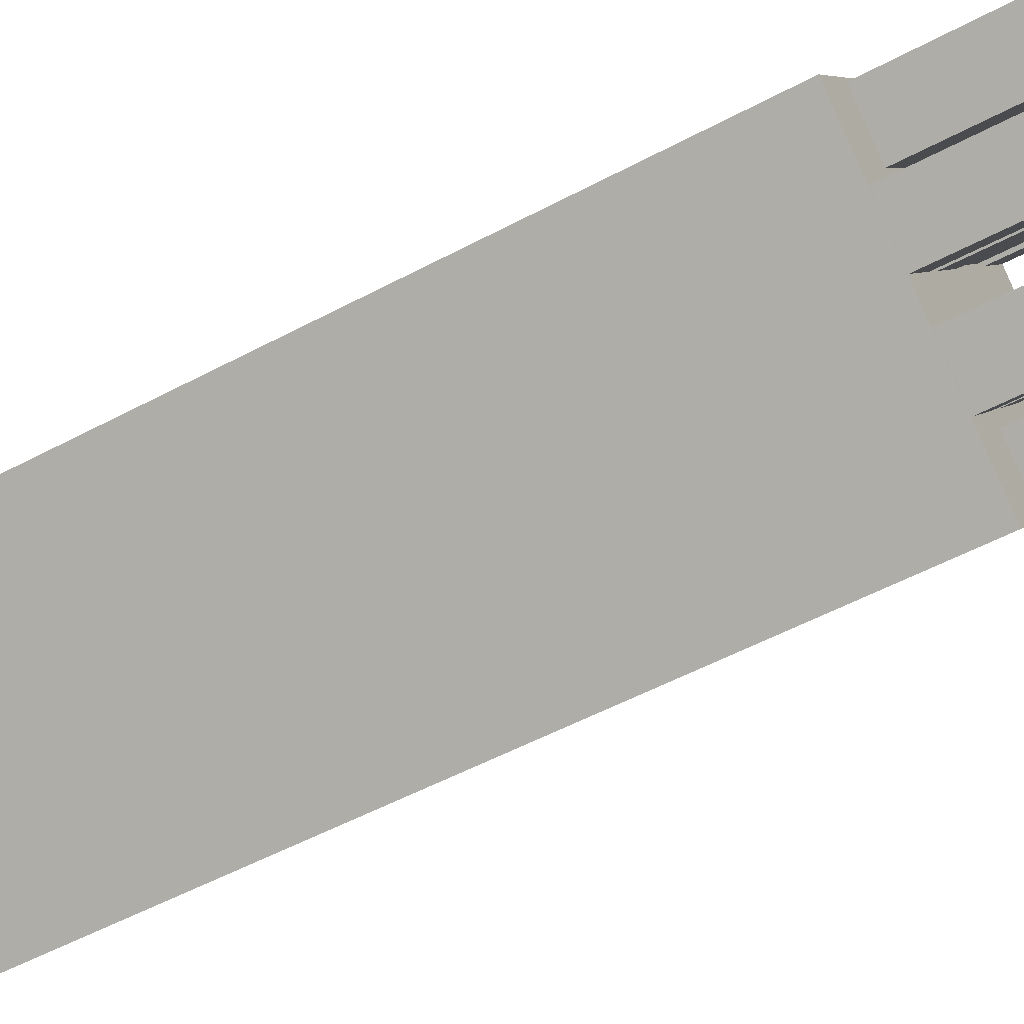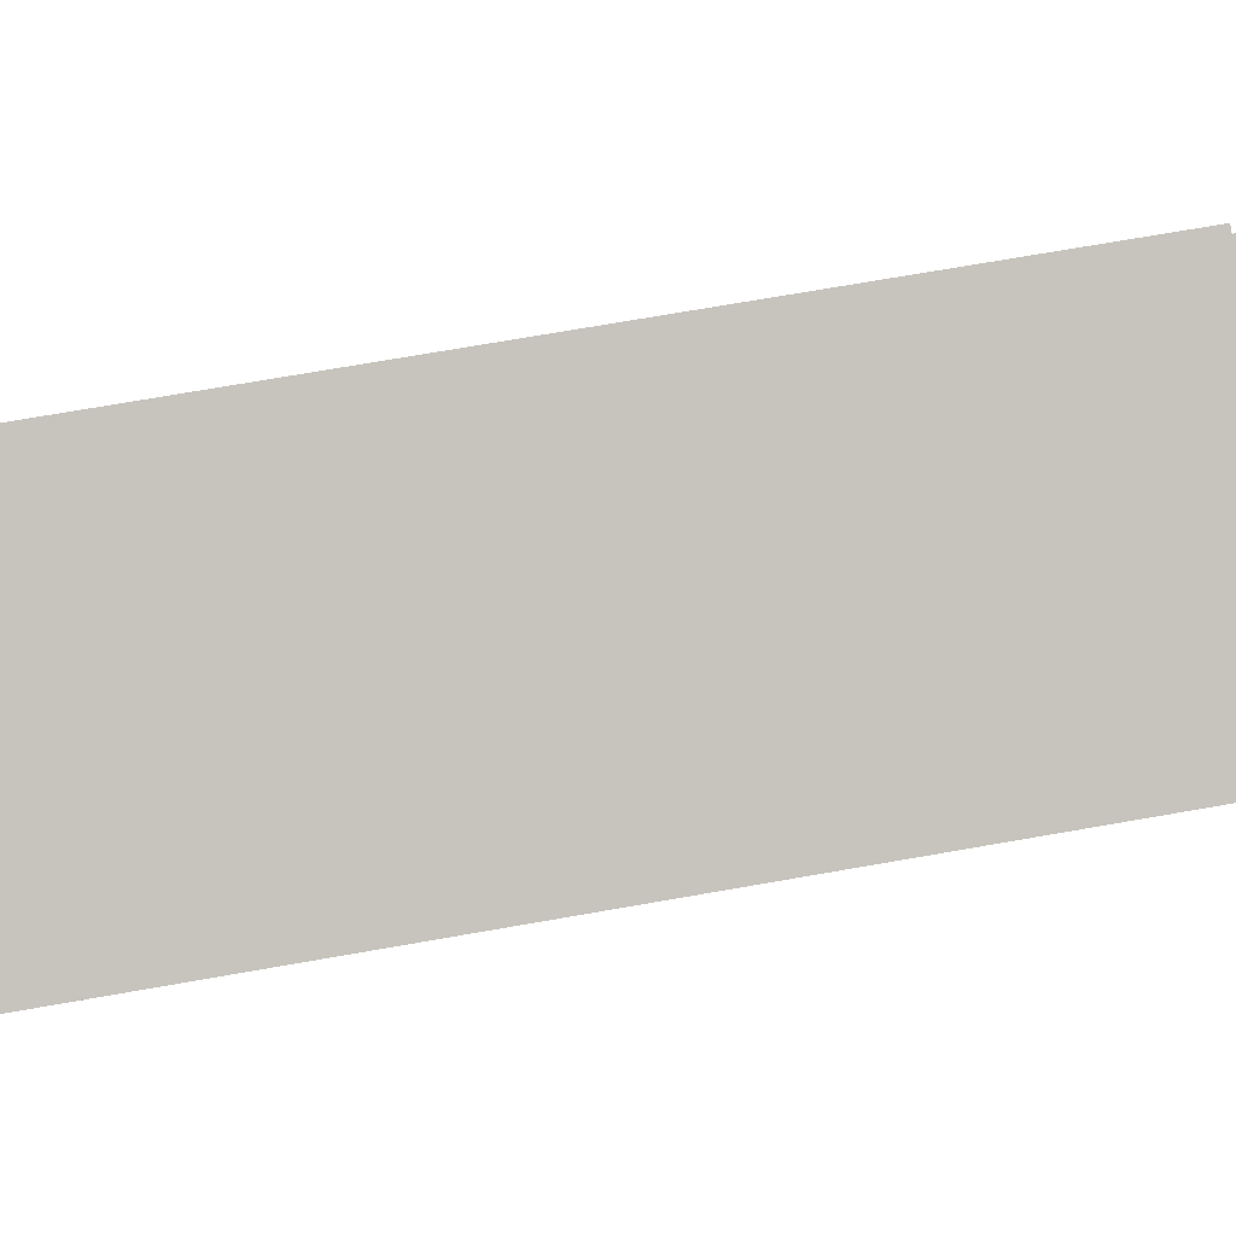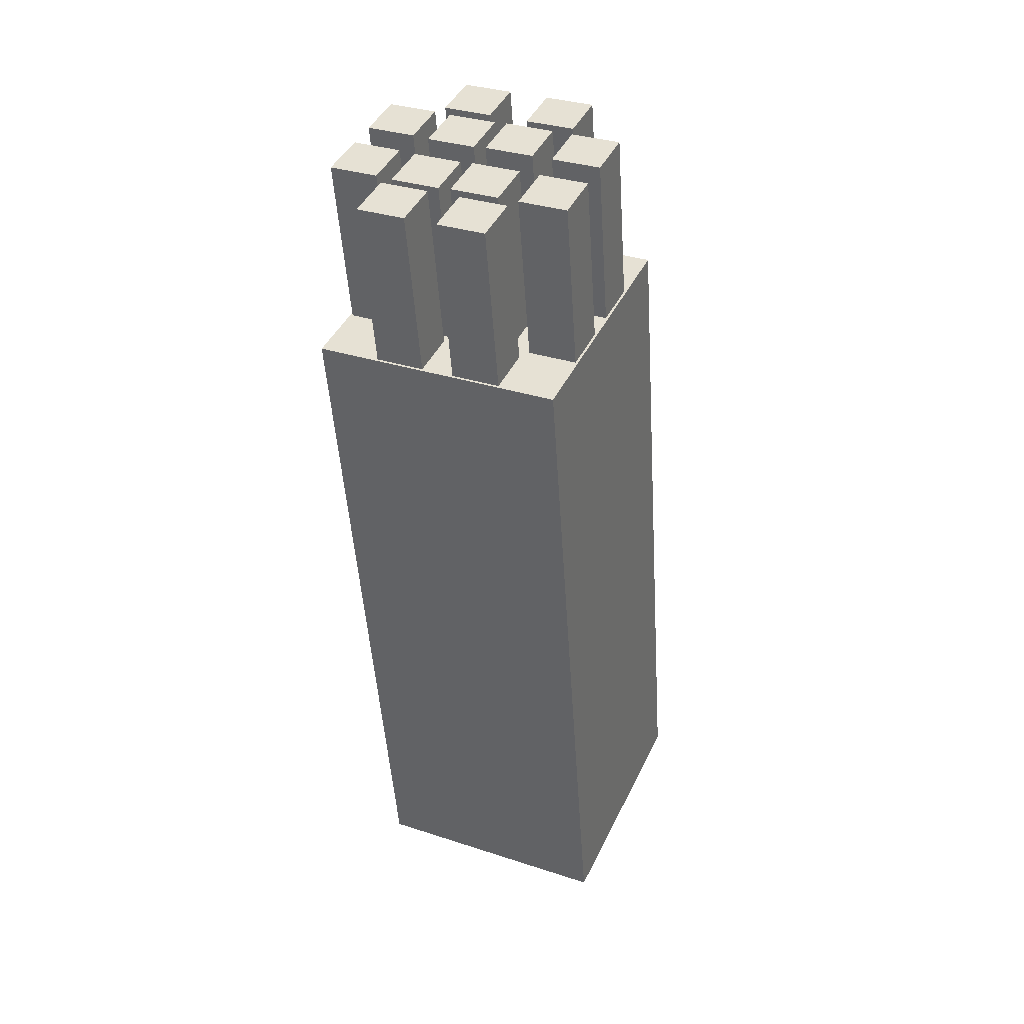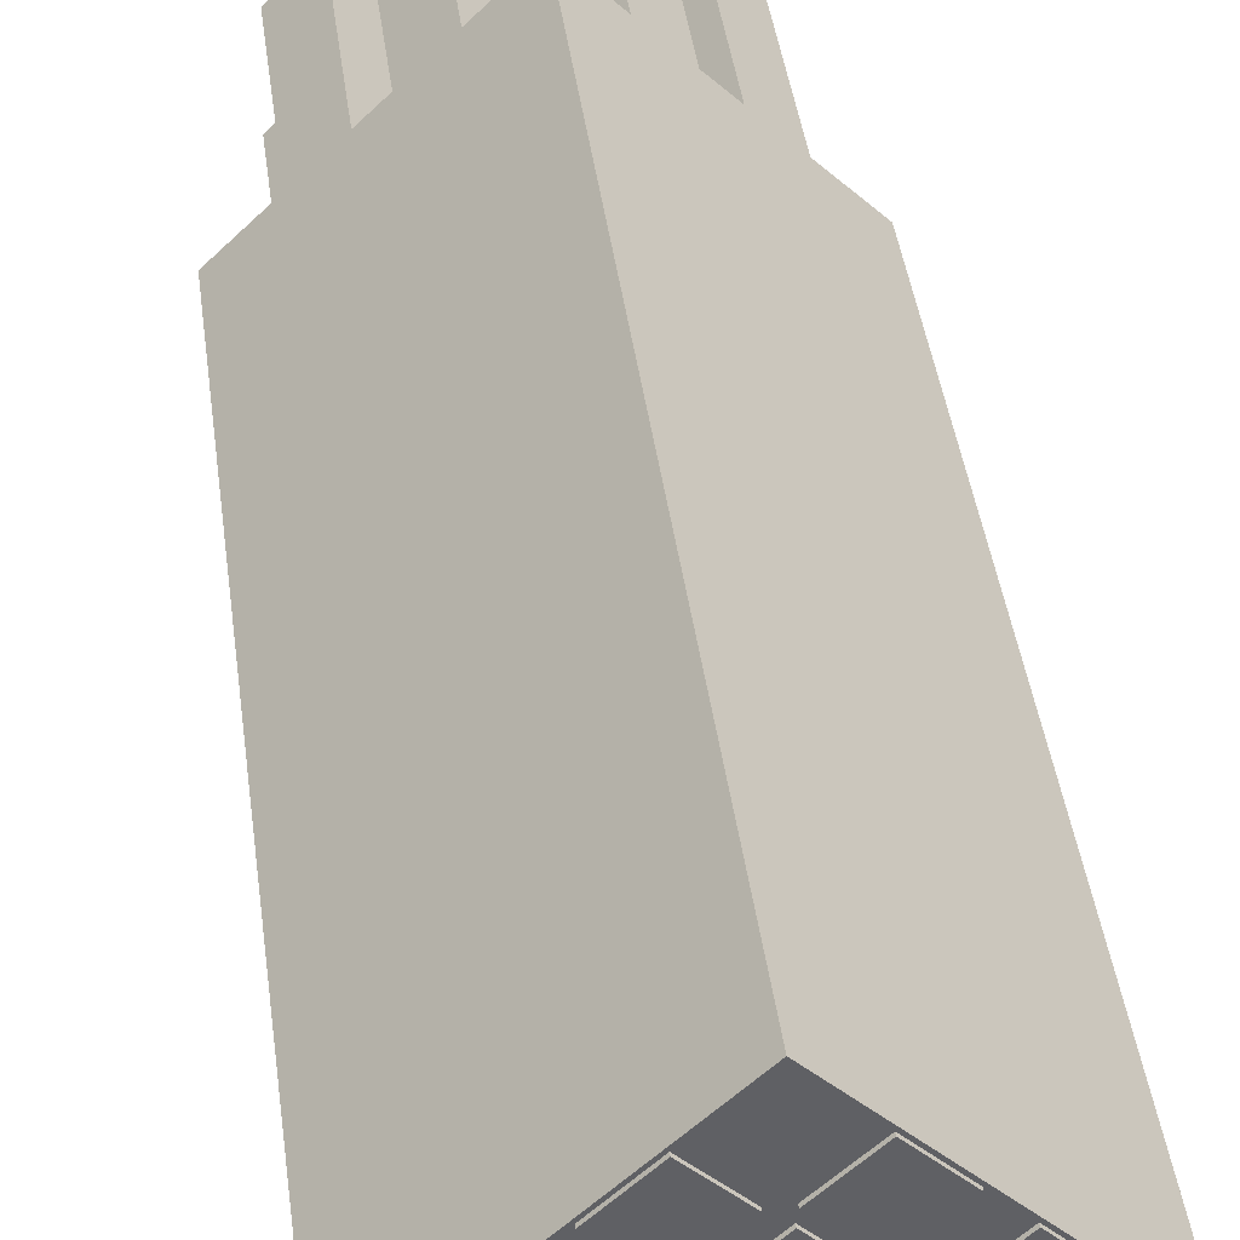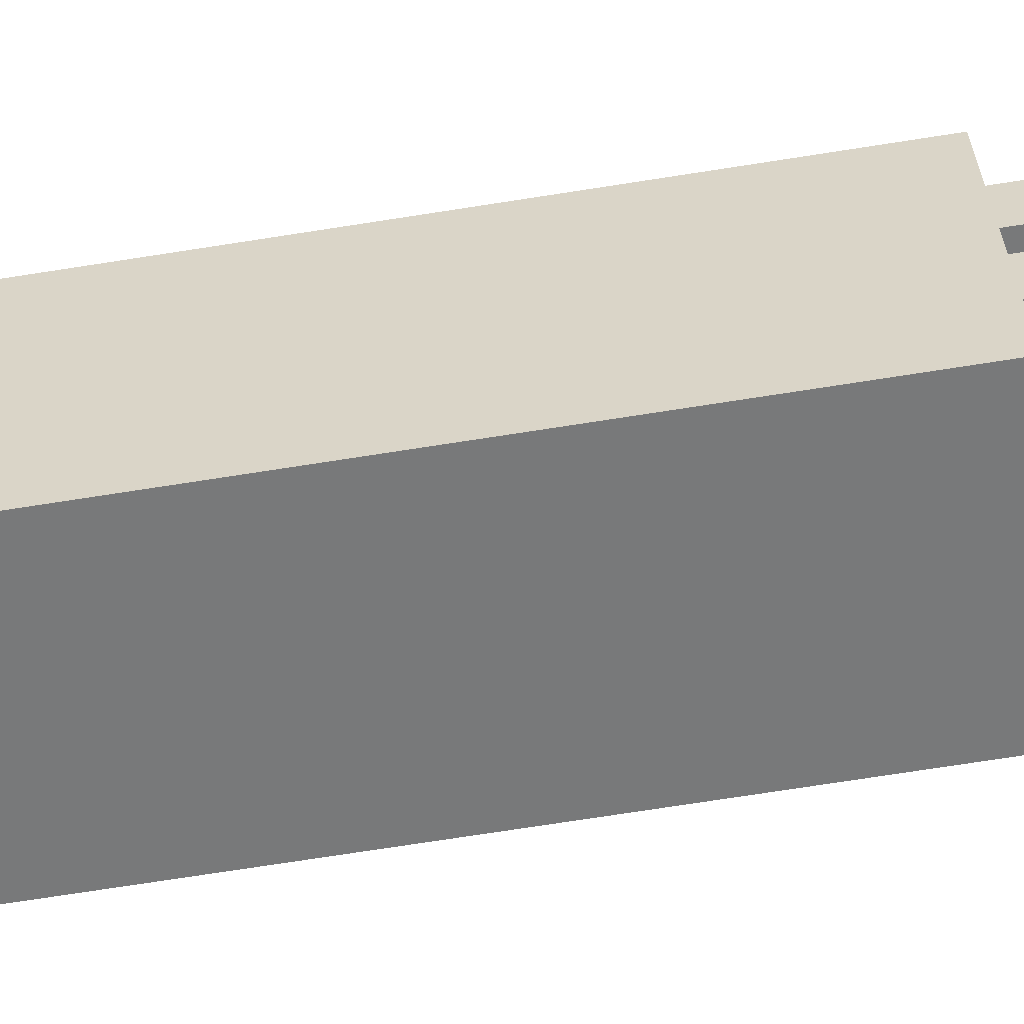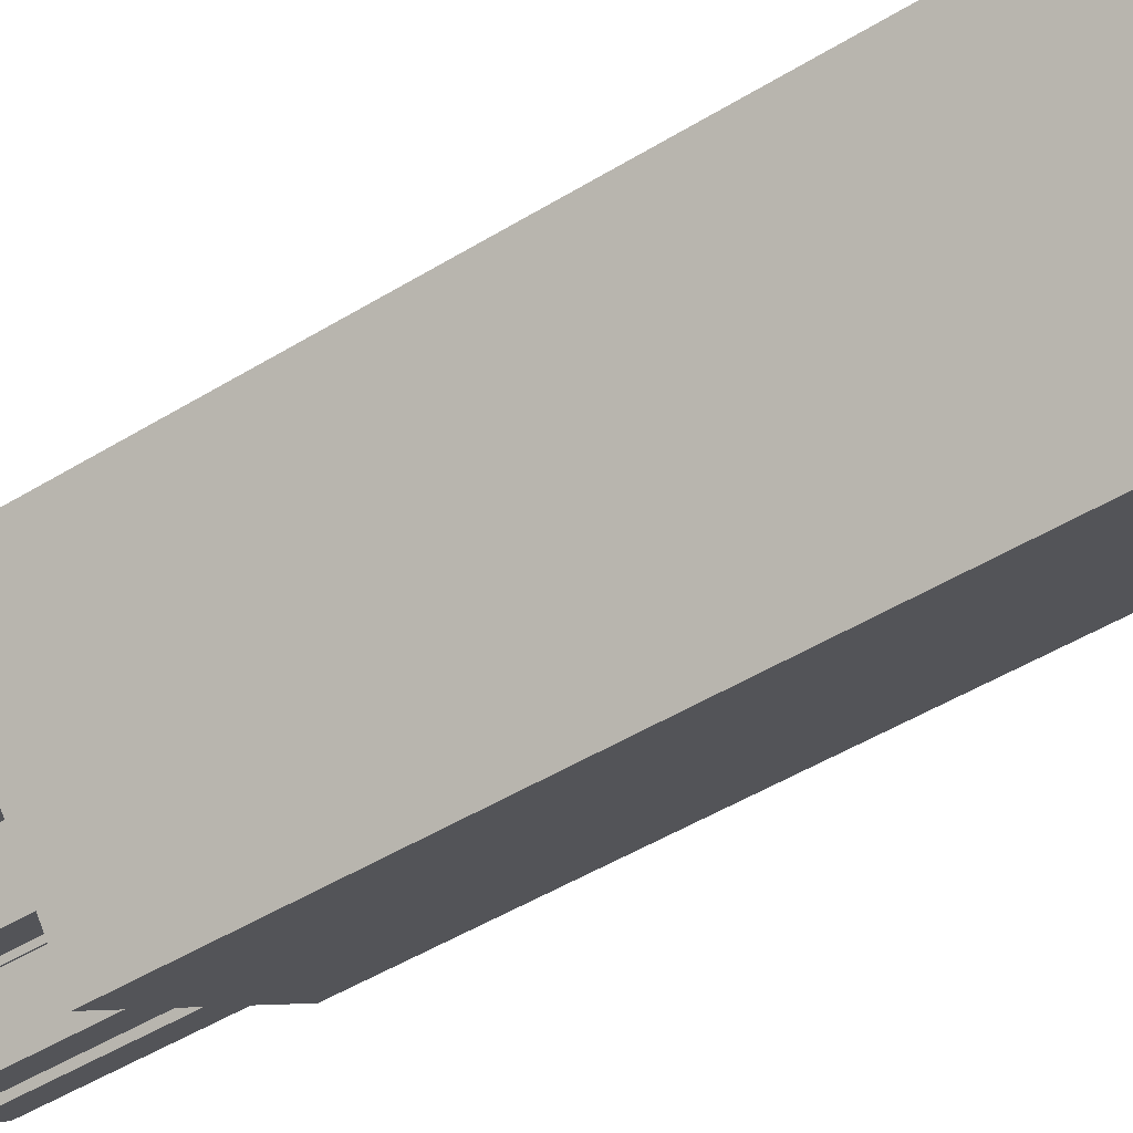
<metadata>
{"format":"obj","ext":"obj","renderer":"f3d","projection":"perspective","resolution":1024,"background":"white","views":[{"elev":-43.0,"azim":-59.6,"up":"+Y"},{"elev":45.8,"azim":-99.3,"up":"+Y"},{"elev":39.7,"azim":-110.8,"up":"+Z"},{"elev":37.0,"azim":172.6,"up":"+Y"},{"elev":77.5,"azim":-97.8,"up":"+Y"},{"elev":-56.6,"azim":123.8,"up":"+Y"}]}
</metadata>
<code>
o rocket_pylon
v 0.1608 -0.1562 1.048
v 0.1608 -0.2986 -0.9872
v 0.08298 -0.2338 1.054
v 0.08298 -0.3762 -0.9818
v 0.08298 -0.07866 1.043
v 0.08298 -0.221 -0.9927
v 0.0052 -0.1562 1.048
v 0.0052 -0.2986 -0.9872
v 0.1884 0.06306 1.033
v 0.1884 -0.07928 -1.003
v 0.1106 -0.01454 1.038
v 0.1106 -0.1569 -0.9971
v 0.1106 0.1406 1.028
v 0.1106 -0.00169 -1.008
v 0.03286 0.06306 1.033
v 0.03286 -0.07928 -1.003
v 0.06398 0.1872 1.024
v 0.06398 0.04487 -1.011
v -0.01381 0.1096 1.03
v -0.01381 -0.03273 -1.006
v -0.01381 0.2648 1.019
v -0.01381 0.1225 -1.017
v -0.09159 0.1872 1.024
v -0.09159 0.04487 -1.011
v 0.09492 -0.0357 1.04
v 0.09492 -0.178 -0.9957
v 0.01714 -0.1133 1.045
v 0.01714 -0.2556 -0.9902
v 0.01714 0.04189 1.034
v 0.01714 -0.1004 -1.001
v -0.06064 -0.0357 1.04
v -0.06064 -0.178 -0.9957
v -0.02952 0.08844 1.031
v -0.02952 -0.05389 -1.004
v -0.1073 0.01085 1.037
v -0.1073 -0.1315 -0.9989
v -0.1073 0.166 1.026
v -0.1073 0.0237 -1.01
v -0.1851 0.08844 1.031
v -0.1851 -0.05389 -1.004
v -0.01507 -0.1454 1.048
v -0.01507 -0.2878 -0.988
v -0.09286 -0.223 1.053
v -0.09286 -0.3654 -0.9826
v -0.09286 -0.06784 1.042
v -0.09286 -0.2102 -0.9934
v -0.1706 -0.1454 1.048
v -0.1706 -0.2878 -0.988
v -0.1395 -0.02129 1.039
v -0.1395 -0.1636 -0.9967
v -0.2173 -0.09888 1.044
v -0.2173 -0.2412 -0.9912
v -0.2173 0.05631 1.033
v -0.2173 -0.08603 -1.002
v -0.2951 -0.02129 1.039
v -0.2951 -0.1636 -0.9967
v -0.1449 0.1596 1.026
v -0.1449 0.01727 -1.009
v -0.2226 0.08202 1.032
v -0.2226 -0.06032 -1.004
v -0.2226 0.2372 1.021
v -0.2226 0.09486 -1.015
v -0.3004 0.1596 1.026
v -0.3004 0.01727 -1.009
v 0.2961 0.1649 1.026
v 0.2961 0.0226 -1.01
v 0.2183 0.08734 1.031
v 0.2183 -0.055 -1.004
v 0.2183 0.2425 1.02
v 0.2183 0.1002 -1.015
v 0.1405 0.1649 1.026
v 0.1405 0.0226 -1.01
v 0.3014 -0.01596 1.038
v 0.3014 -0.1583 -0.997
v 0.2236 -0.09355 1.044
v 0.2236 -0.2359 -0.9916
v 0.2236 0.06163 1.033
v 0.2236 -0.08071 -1.002
v 0.1458 -0.01596 1.038
v 0.1458 -0.1583 -0.997
v 0.3972 0.04497 0.6483
v 0.3972 -0.07013 -0.9977
v 0.000482 -0.3508 0.676
v 0.000482 -0.4659 -0.97
v 0.000482 0.4407 0.6206
v 0.000482 0.3256 -1.025
v -0.3962 0.04497 0.6483
v -0.3962 -0.07013 -0.9977
v -0.01524 0.2889 1.017
v -0.01524 0.1466 -1.018
v -0.09302 0.2113 1.023
v -0.09302 0.06899 -1.013
v -0.09302 0.3665 1.012
v -0.09302 0.2242 -1.024
v -0.1708 0.2889 1.017
v -0.1708 0.1466 -1.018
v 0.1716 0.2891 1.017
v 0.1716 0.1467 -1.018
v 0.09382 0.2115 1.023
v 0.09382 0.06915 -1.013
v 0.09382 0.3667 1.012
v 0.09382 0.2243 -1.024
v 0.01604 0.2891 1.017
v 0.01604 0.1467 -1.018
f 4 2 1 3
f 7 5 6 8
f 1 2 6 5
f 4 3 7 8
f 3 1 5 7
f 8 6 2 4
f 12 10 9 11
f 15 13 14 16
f 9 10 14 13
f 12 11 15 16
f 11 9 13 15
f 16 14 10 12
f 20 18 17 19
f 23 21 22 24
f 17 18 22 21
f 20 19 23 24
f 19 17 21 23
f 24 22 18 20
f 28 26 25 27
f 31 29 30 32
f 25 26 30 29
f 28 27 31 32
f 27 25 29 31
f 32 30 26 28
f 36 34 33 35
f 39 37 38 40
f 33 34 38 37
f 36 35 39 40
f 35 33 37 39
f 40 38 34 36
f 44 42 41 43
f 47 45 46 48
f 41 42 46 45
f 44 43 47 48
f 43 41 45 47
f 48 46 42 44
f 52 50 49 51
f 55 53 54 56
f 49 50 54 53
f 52 51 55 56
f 51 49 53 55
f 56 54 50 52
f 60 58 57 59
f 63 61 62 64
f 57 58 62 61
f 60 59 63 64
f 59 57 61 63
f 64 62 58 60
f 68 66 65 67
f 71 69 70 72
f 65 66 70 69
f 68 67 71 72
f 67 65 69 71
f 72 70 66 68
f 76 74 73 75
f 79 77 78 80
f 73 74 78 77
f 76 75 79 80
f 75 73 77 79
f 80 78 74 76
f 84 82 81 83
f 87 85 86 88
f 81 82 86 85
f 84 83 87 88
f 83 81 85 87
f 88 86 82 84
f 92 90 89 91
f 95 93 94 96
f 89 90 94 93
f 92 91 95 96
f 91 89 93 95
f 96 94 90 92
f 100 98 97 99
f 103 101 102 104
f 97 98 102 101
f 100 99 103 104
f 99 97 101 103
f 104 102 98 100

</code>
